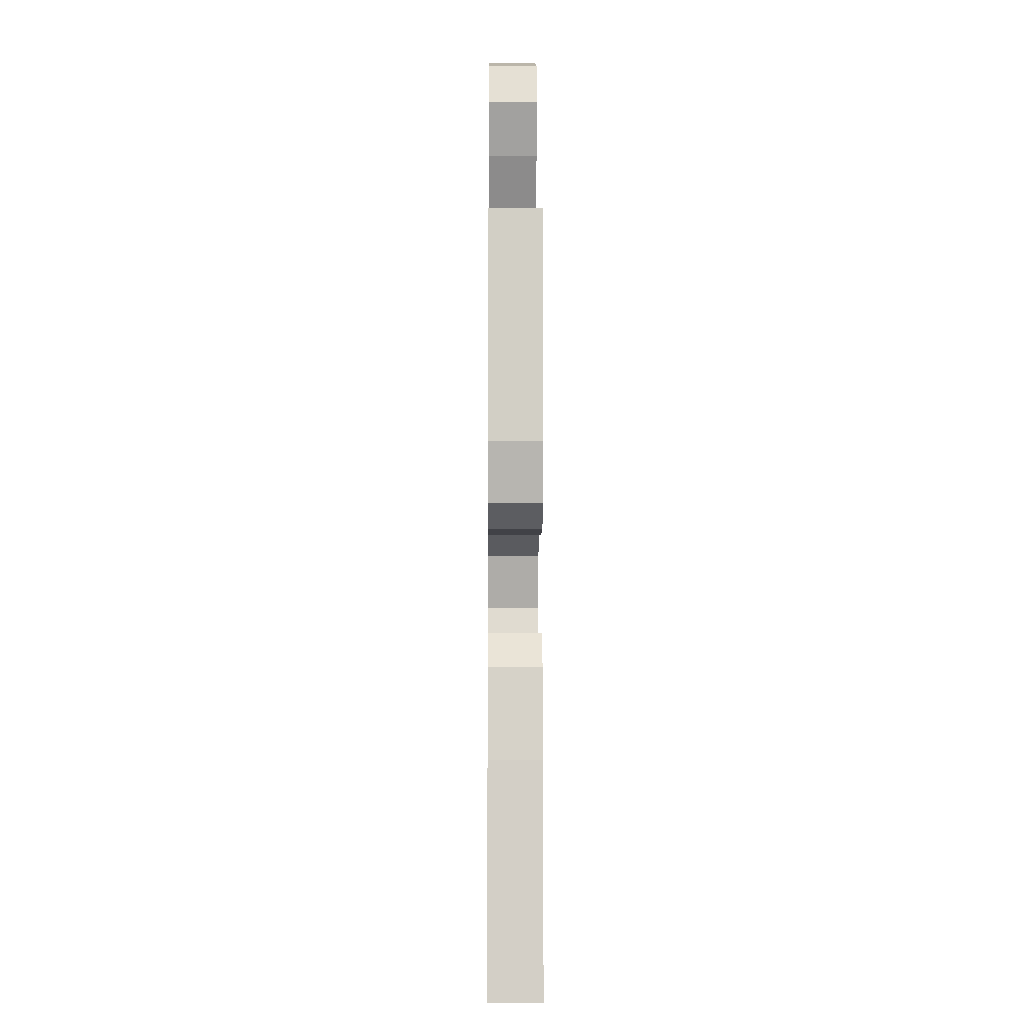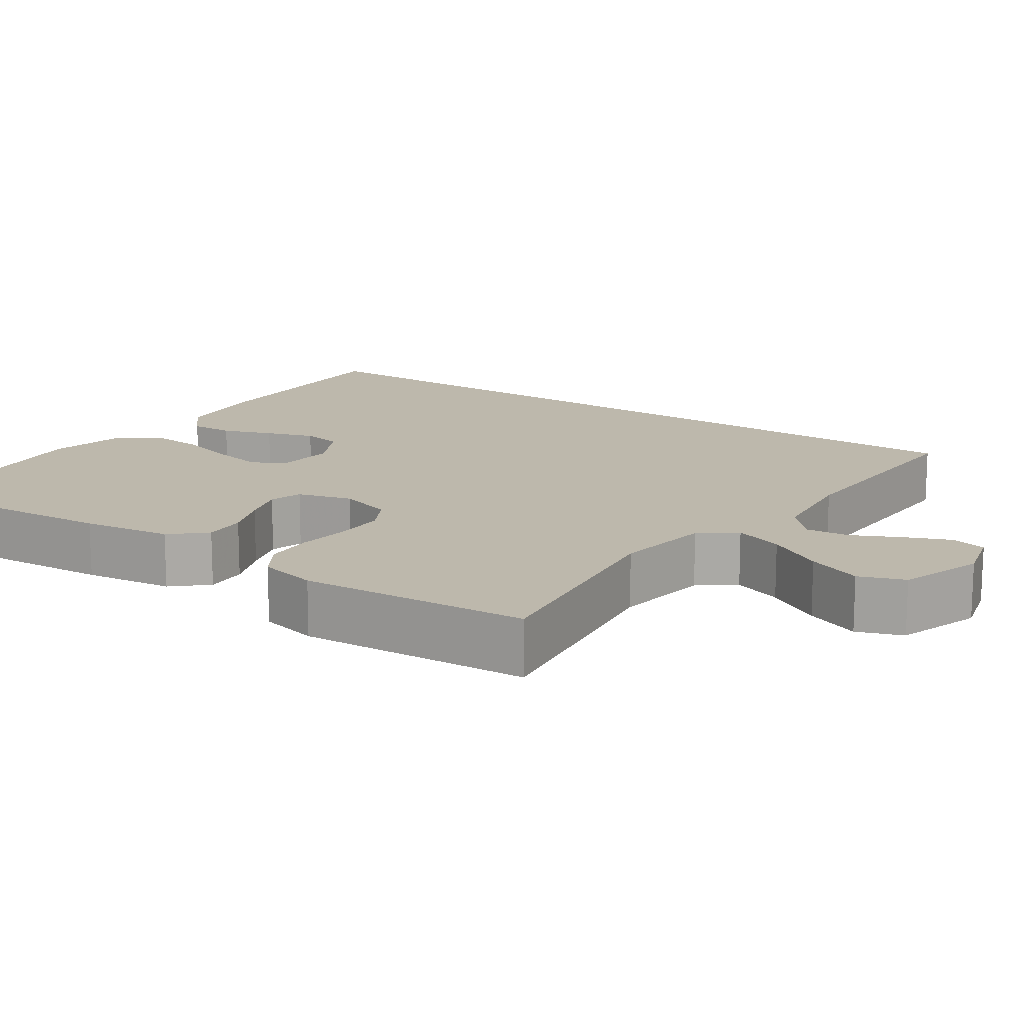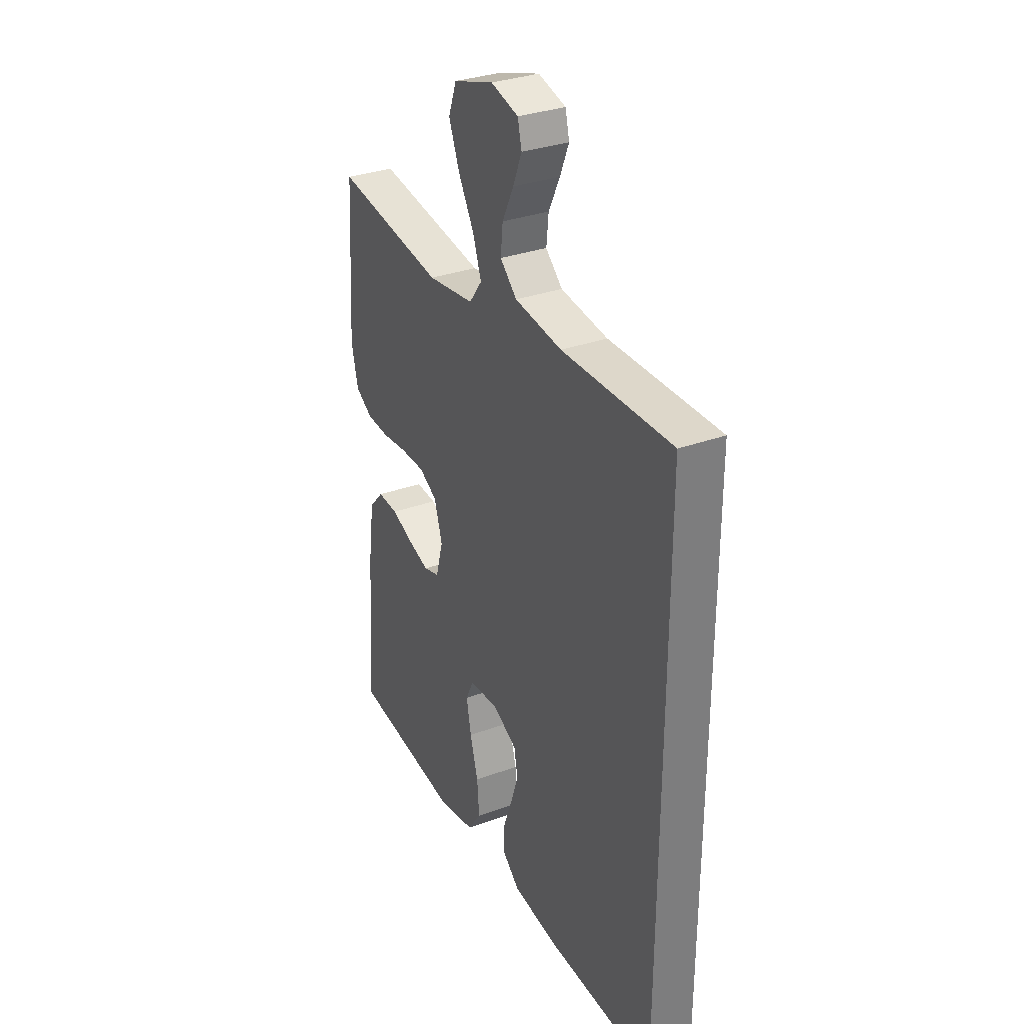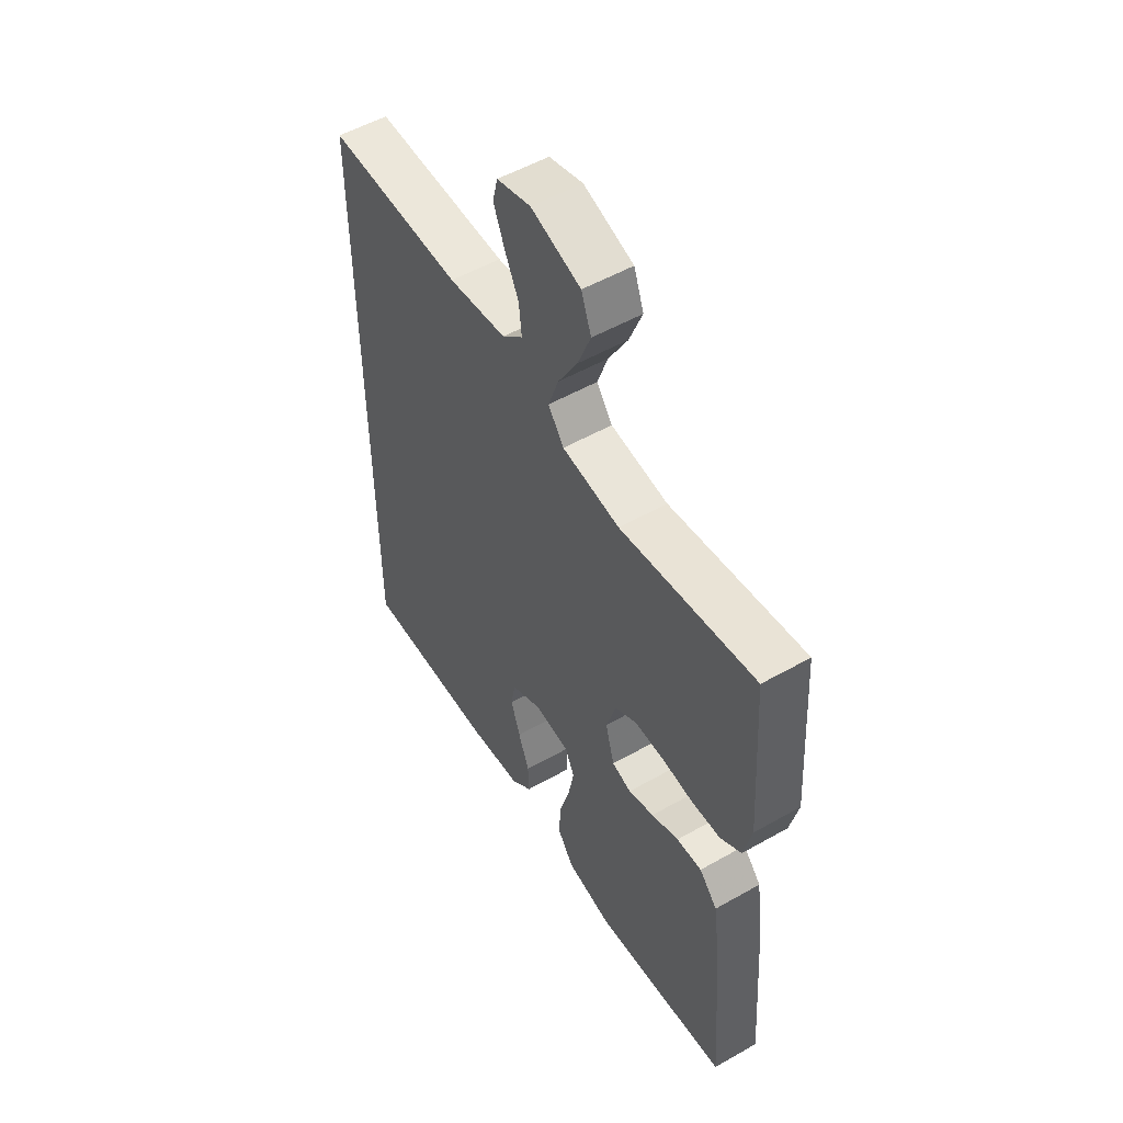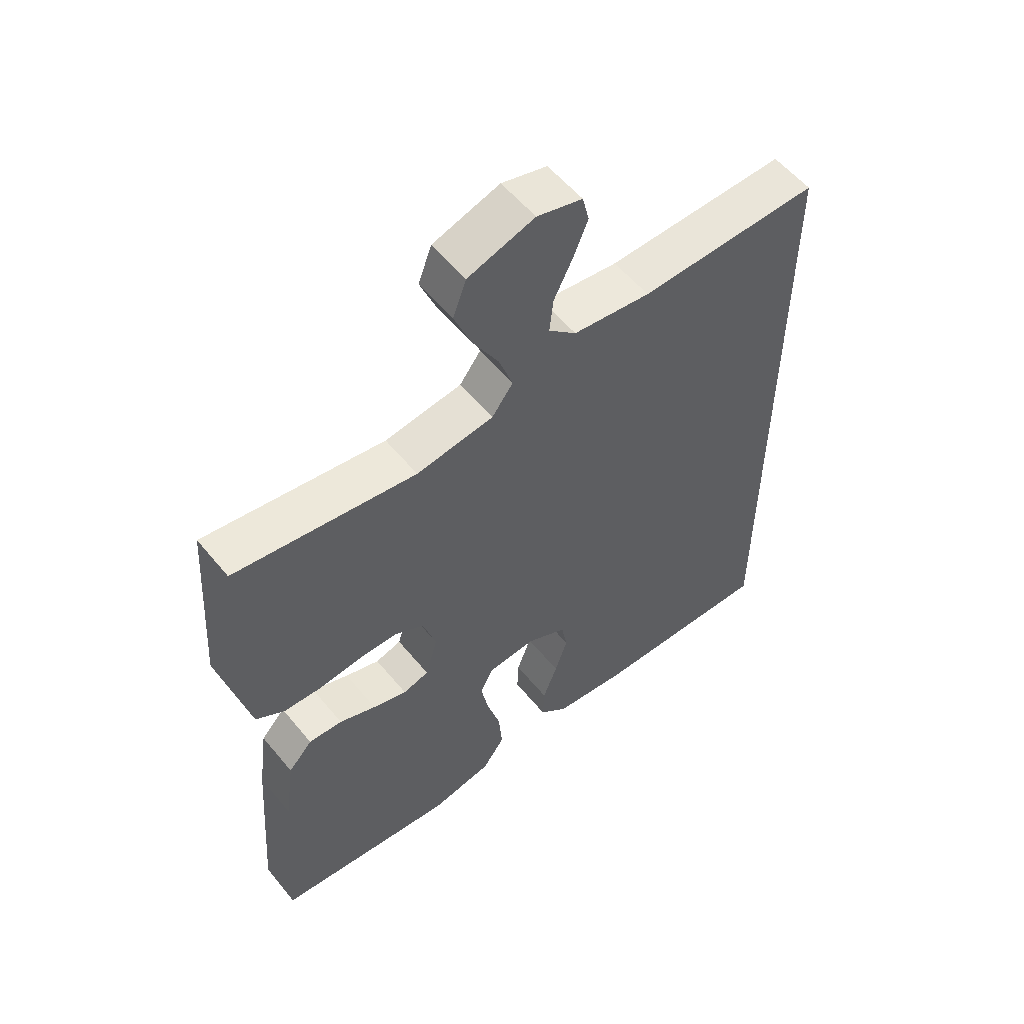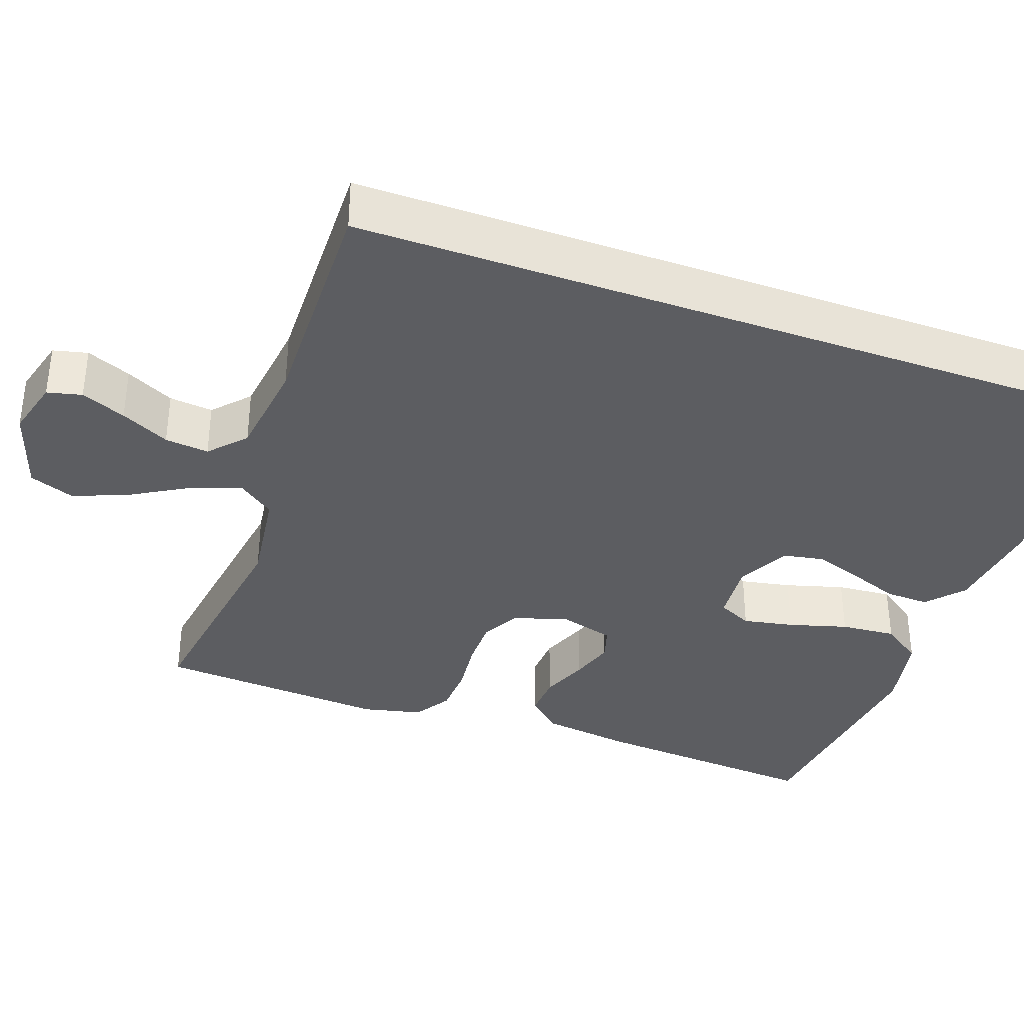
<metadata>
{"format":"obj","ext":"obj","renderer":"f3d","projection":"perspective","resolution":1024,"background":"white","views":[{"elev":-4.1,"azim":-90.5,"up":"+Z"},{"elev":14.9,"azim":-55.5,"up":"+Y"},{"elev":32.2,"azim":63.0,"up":"+Z"},{"elev":53.2,"azim":-121.3,"up":"+Z"},{"elev":56.2,"azim":-38.8,"up":"+Z"},{"elev":-36.4,"azim":70.2,"up":"+Y"}]}
</metadata>
<code>
v -0.5 0.07 0.5
v -0.2 0.07 0.457
v -0.072 0.07 0.475
v -0.037 0.07 0.522
v -0.06 0.07 0.587
v -0.103 0.07 0.661
v -0.132 0.07 0.733
v -0.11 0.07 0.792
v 0 0.07 0.828
v 0.075 0.07 0.808
v 0.086 0.07 0.763
v 0.062 0.07 0.705
v 0.031 0.07 0.642
v 0.025 0.07 0.585
v 0.071 0.07 0.543
v 0.2 0.07 0.527
v 0.5 0.07 0.534
v 0.5 0.07 -0.53
v 0.2 0.07 -0.523
v 0.077 0.07 -0.508
v 0.03 0.07 -0.467
v 0.032 0.07 -0.41
v 0.056 0.07 -0.345
v 0.077 0.07 -0.282
v 0.067 0.07 -0.229
v 0 0.07 -0.195
v -0.08 0.07 -0.202
v -0.101 0.07 -0.246
v -0.088 0.07 -0.312
v -0.066 0.07 -0.388
v -0.06 0.07 -0.46
v -0.097 0.07 -0.513
v -0.2 0.07 -0.534
v -0.5 0.07 -0.5
v -0.478 0.07 -0.2
v -0.462 0.07 -0.083
v -0.422 0.07 -0.039
v -0.366 0.07 -0.042
v -0.305 0.07 -0.066
v -0.248 0.07 -0.084
v -0.205 0.07 -0.071
v -0.185 0.07 0
v -0.207 0.07 0.071
v -0.256 0.07 0.098
v -0.321 0.07 0.098
v -0.391 0.07 0.09
v -0.455 0.07 0.093
v -0.502 0.07 0.123
v -0.52 0.07 0.2
v -0.5 0 0.5
v -0.2 0 0.457
v -0.072 0 0.475
v -0.037 0 0.522
v -0.06 0 0.587
v -0.103 0 0.661
v -0.132 0 0.733
v -0.11 0 0.792
v 0 0 0.828
v 0.075 0 0.808
v 0.086 0 0.763
v 0.062 0 0.705
v 0.031 0 0.642
v 0.025 0 0.585
v 0.071 0 0.543
v 0.2 0 0.527
v 0.5 0 0.534
v 0.5 0 -0.53
v 0.2 0 -0.523
v 0.077 0 -0.508
v 0.03 0 -0.467
v 0.032 0 -0.41
v 0.056 0 -0.345
v 0.077 0 -0.282
v 0.067 0 -0.229
v 0 0 -0.195
v -0.08 0 -0.202
v -0.101 0 -0.246
v -0.088 0 -0.312
v -0.066 0 -0.388
v -0.06 0 -0.46
v -0.097 0 -0.513
v -0.2 0 -0.534
v -0.5 0 -0.5
v -0.478 0 -0.2
v -0.462 0 -0.083
v -0.422 0 -0.039
v -0.366 0 -0.042
v -0.305 0 -0.066
v -0.248 0 -0.084
v -0.205 0 -0.071
v -0.185 0 0
v -0.207 0 0.071
v -0.256 0 0.098
v -0.321 0 0.098
v -0.391 0 0.09
v -0.455 0 0.093
v -0.502 0 0.123
v -0.52 0 0.2
f 49 1 2
f 48 49 2
f 47 48 2
f 46 47 2
f 45 46 2
f 44 45 2 3
f 43 44 3 4
f 42 43 4
f 41 42 4
f 37 38 39
f 36 37 39
f 35 36 39
f 34 35 39
f 33 34 39
f 32 33 39
f 31 32 39
f 30 31 39
f 29 30 39
f 28 29 39 40
f 27 28 40 41
f 21 22 23
f 20 21 23
f 19 20 23
f 18 19 23
f 17 18 23
f 17 23 24
f 16 17 24 25
f 11 12 13
f 10 11 13
f 9 10 13
f 8 9 13
f 7 8 13
f 6 7 13
f 5 6 13
f 4 5 13 14
f 4 14 15
f 41 4 15
f 27 41 15
f 26 27 15
f 15 16 25 26
f 51 50 98
f 51 98 97
f 51 97 96
f 51 96 95
f 51 95 94
f 52 51 94 93
f 53 52 93 92
f 53 92 91
f 53 91 90
f 88 87 86
f 88 86 85
f 88 85 84
f 88 84 83
f 88 83 82
f 88 82 81
f 88 81 80
f 88 80 79
f 88 79 78
f 89 88 78 77
f 90 89 77 76
f 72 71 70
f 72 70 69
f 72 69 68
f 72 68 67
f 72 67 66
f 73 72 66
f 74 73 66 65
f 62 61 60
f 62 60 59
f 62 59 58
f 62 58 57
f 62 57 56
f 62 56 55
f 62 55 54
f 63 62 54 53
f 64 63 53
f 64 53 90
f 64 90 76
f 64 76 75
f 75 74 65 64
f 1 50 51 2
f 2 51 52 3
f 3 52 53 4
f 4 53 54 5
f 5 54 55 6
f 6 55 56 7
f 7 56 57 8
f 8 57 58 9
f 9 58 59 10
f 10 59 60 11
f 11 60 61 12
f 12 61 62 13
f 13 62 63 14
f 14 63 64 15
f 15 64 65 16
f 16 65 66 17
f 17 66 67 18
f 18 67 68 19
f 19 68 69 20
f 20 69 70 21
f 21 70 71 22
f 22 71 72 23
f 23 72 73 24
f 24 73 74 25
f 25 74 75 26
f 26 75 76 27
f 27 76 77 28
f 28 77 78 29
f 29 78 79 30
f 30 79 80 31
f 31 80 81 32
f 32 81 82 33
f 33 82 83 34
f 34 83 84 35
f 35 84 85 36
f 36 85 86 37
f 37 86 87 38
f 38 87 88 39
f 39 88 89 40
f 40 89 90 41
f 41 90 91 42
f 42 91 92 43
f 43 92 93 44
f 44 93 94 45
f 45 94 95 46
f 46 95 96 47
f 47 96 97 48
f 48 97 98 49
f 49 98 50 1

</code>
